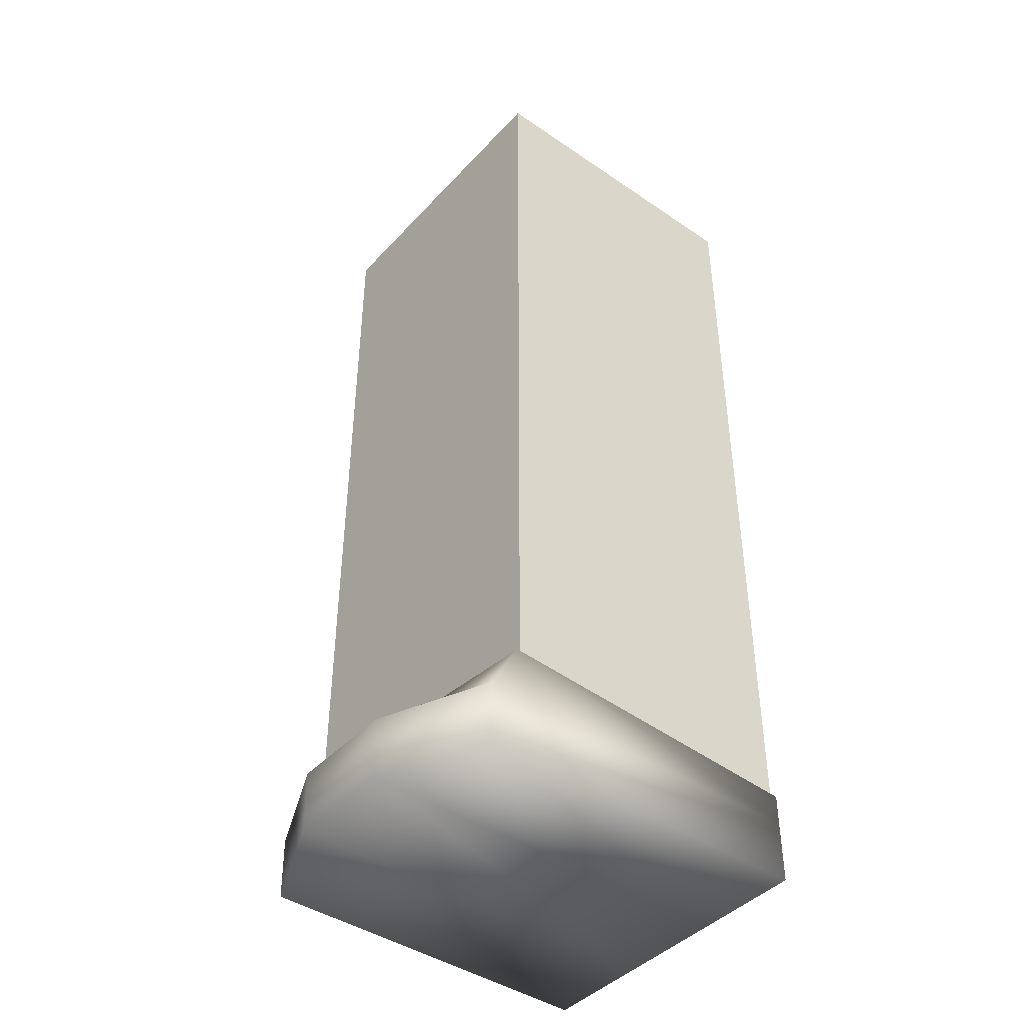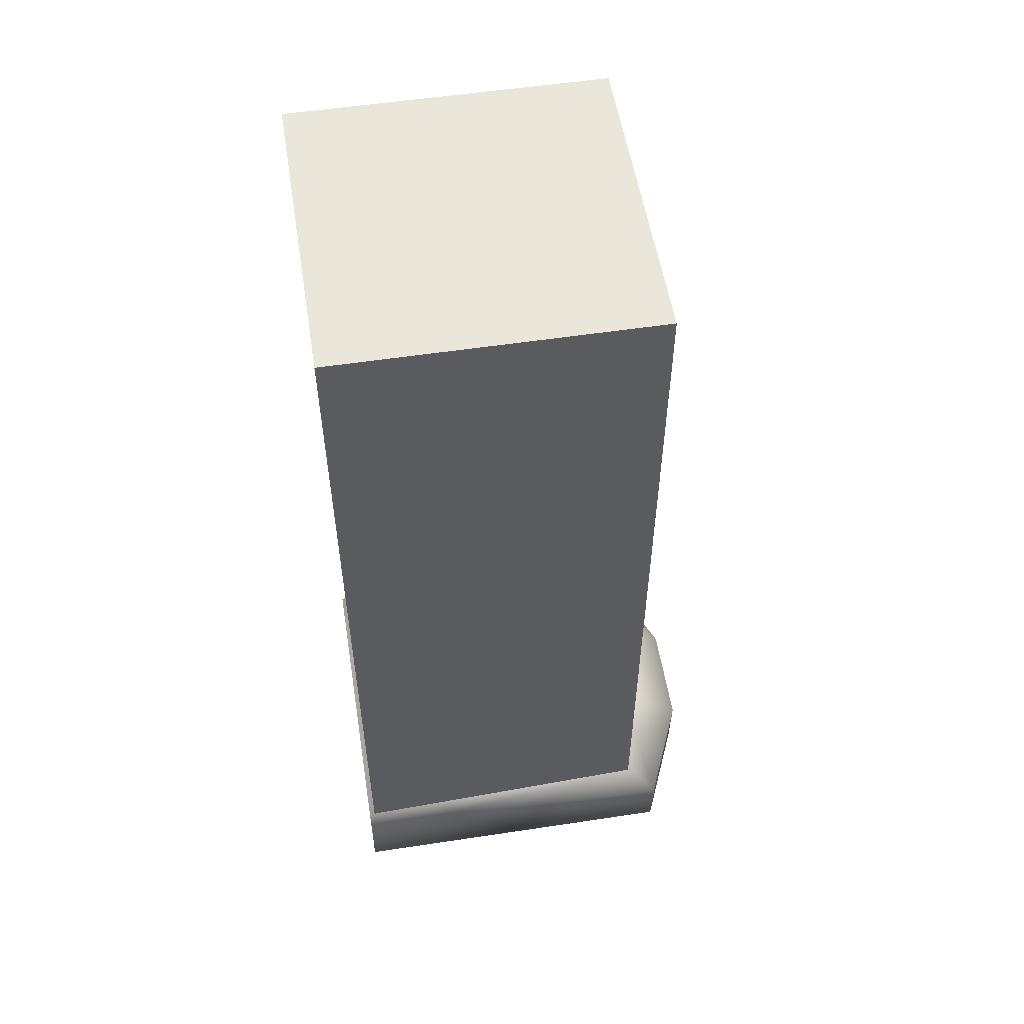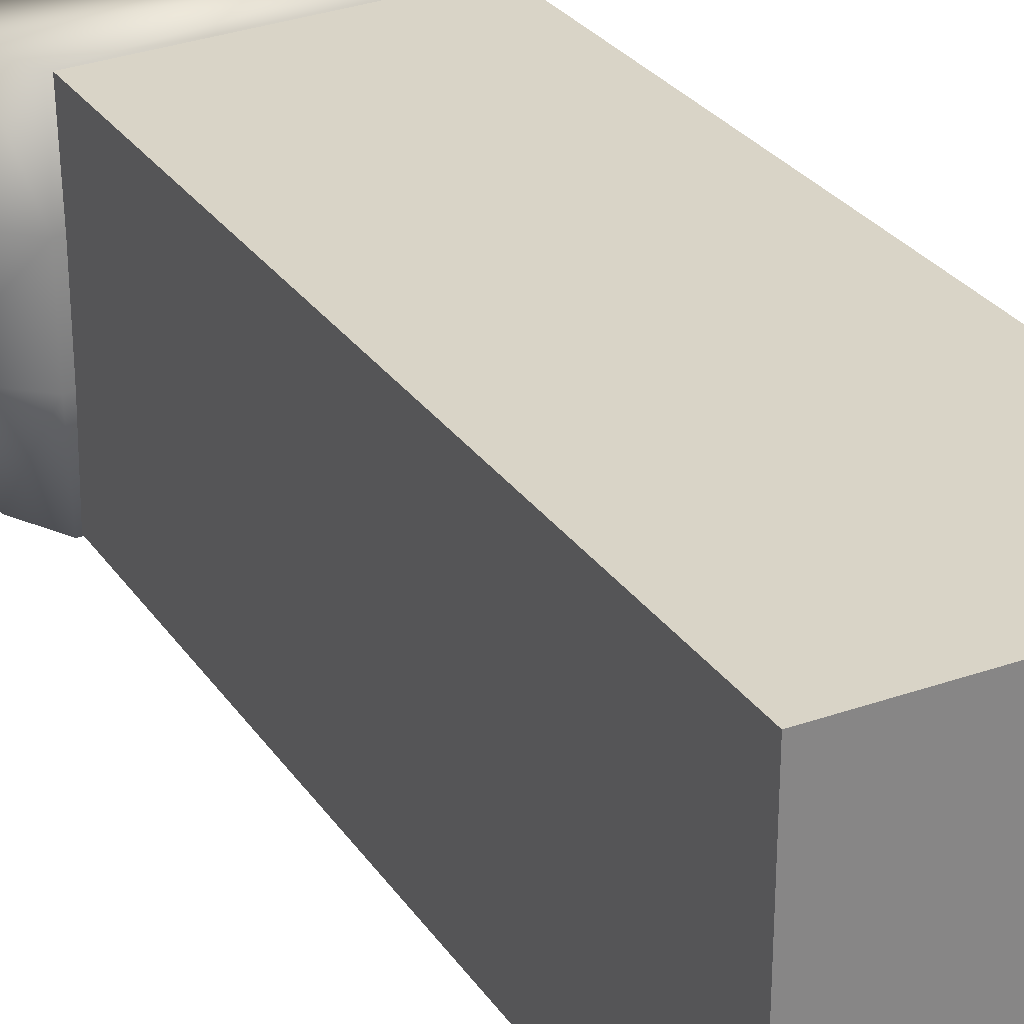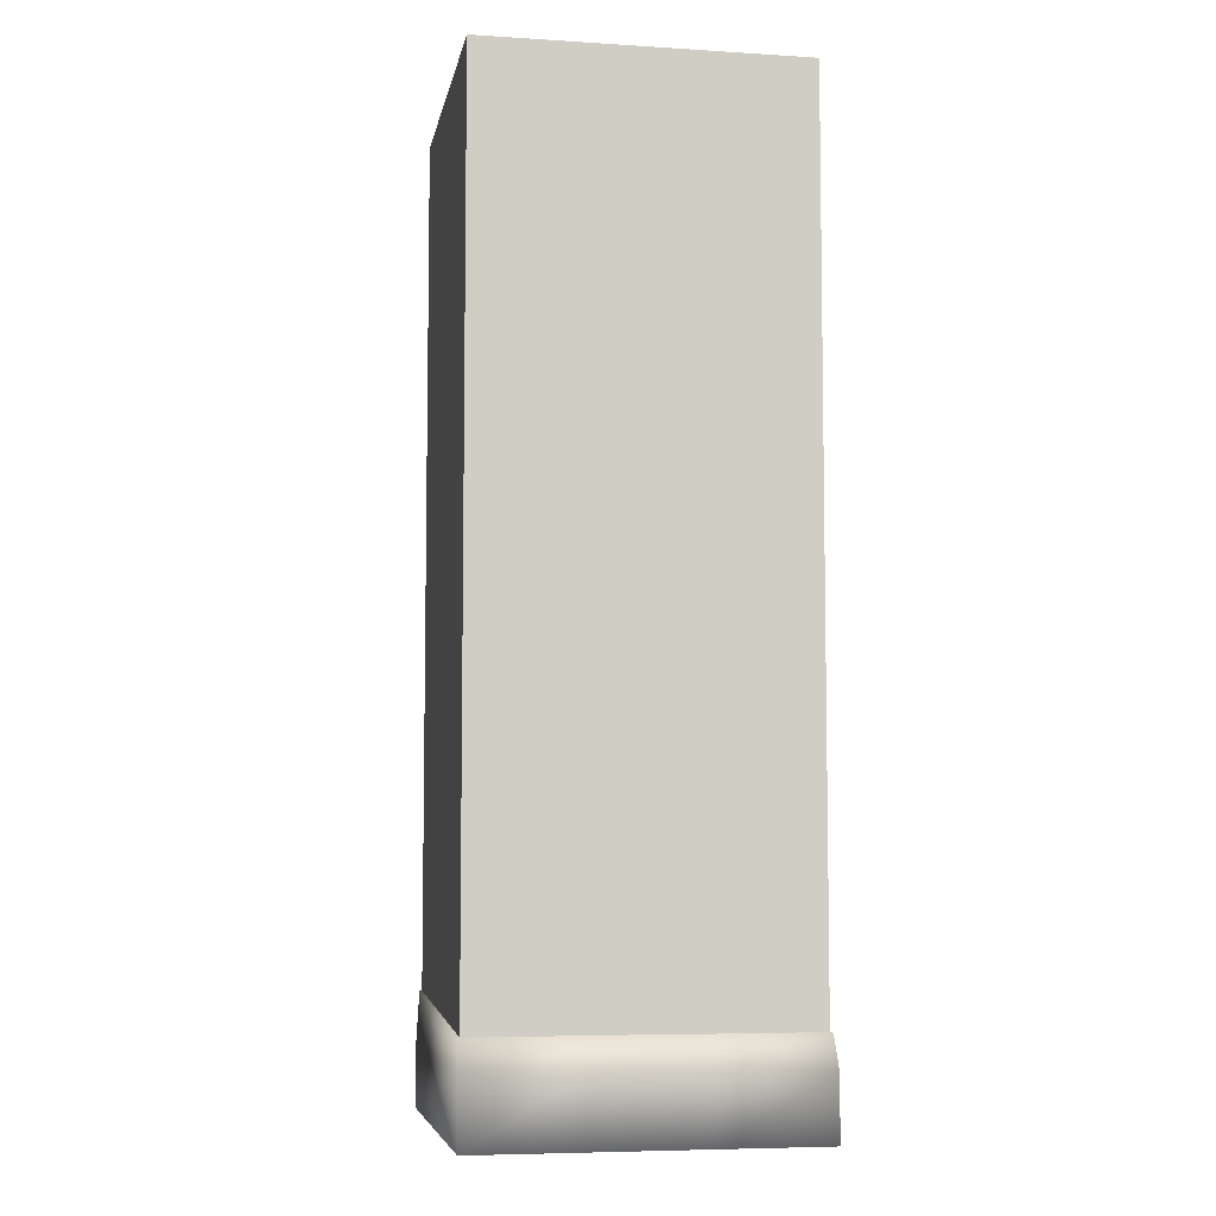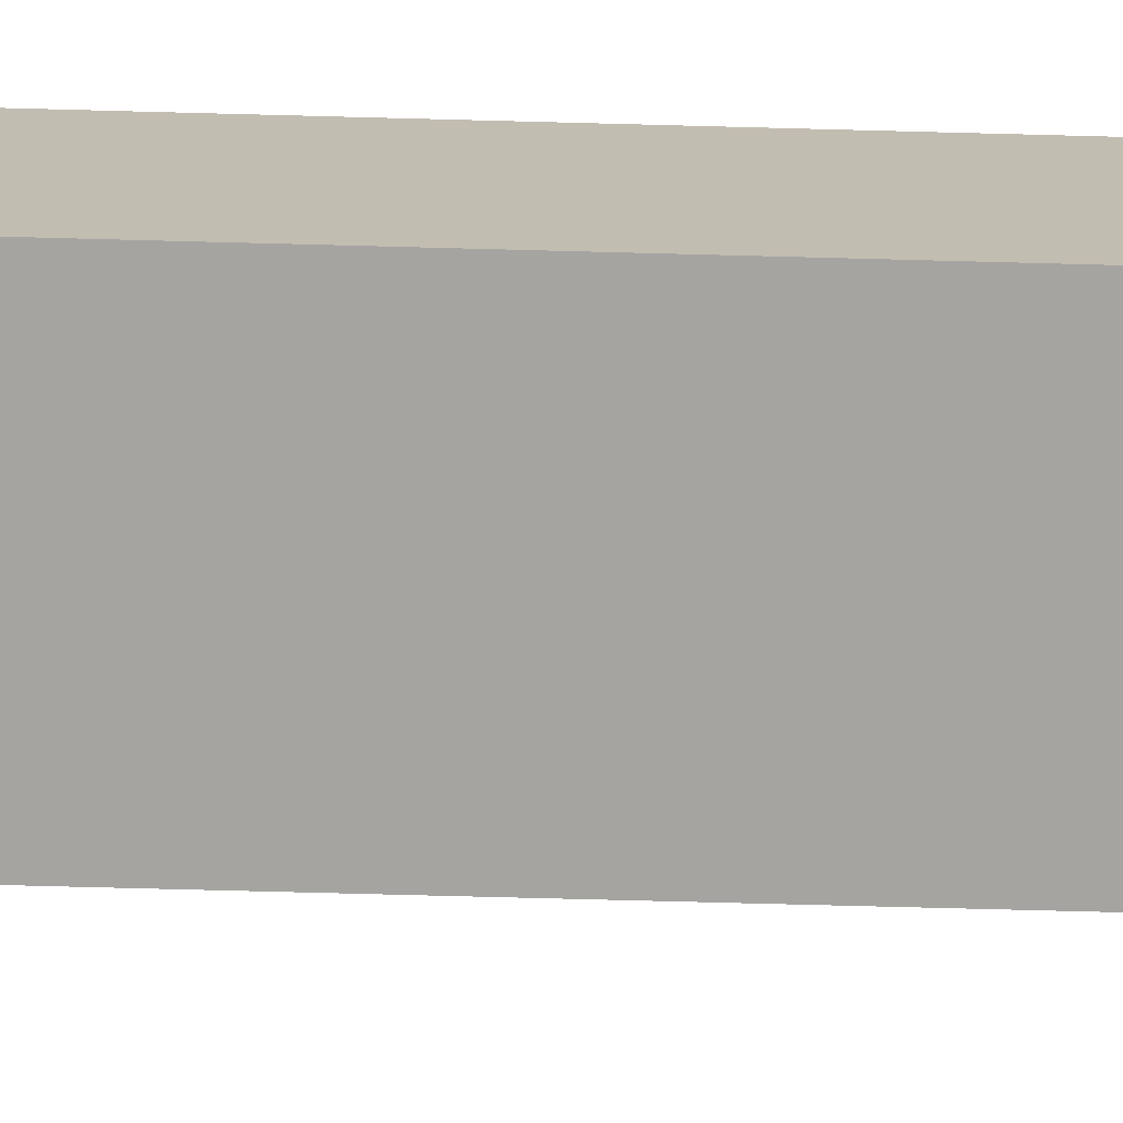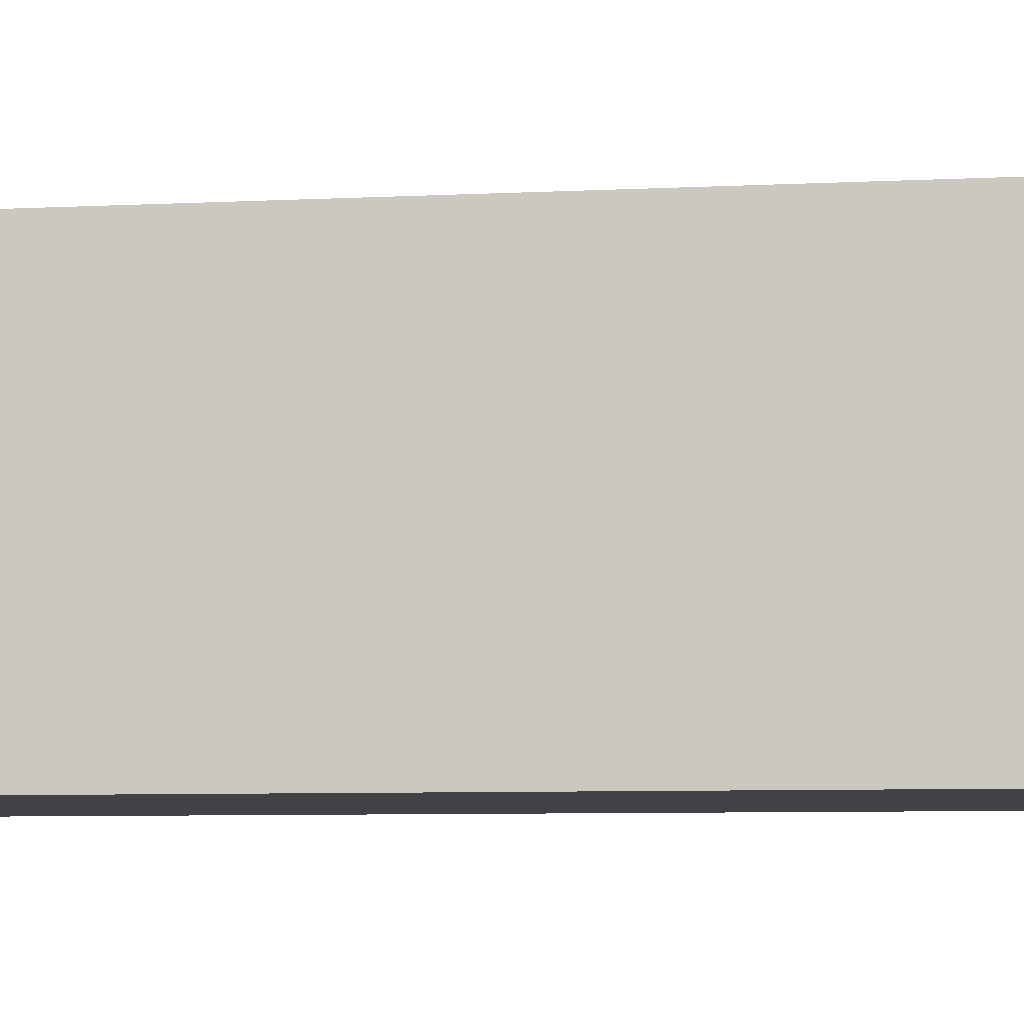
<metadata>
{"format":"obj","ext":"obj","renderer":"f3d","projection":"perspective","resolution":1024,"background":"white","views":[{"elev":-43.0,"azim":141.1,"up":"+Y"},{"elev":54.8,"azim":-9.1,"up":"+Y"},{"elev":28.7,"azim":152.3,"up":"+Z"},{"elev":-6.4,"azim":-100.4,"up":"+Y"},{"elev":-73.3,"azim":-91.5,"up":"+Z"},{"elev":-6.6,"azim":99.0,"up":"+Z"}]}
</metadata>
<code>
o RLeg008
v -0.1298 0.04649 0.2553
v -0.1298 0.04649 0.1696
v -0.1298 -0.002948 0.1696
v -0.1298 -0.002948 0.2553
v 0.1519 -0.002948 0.2553
v 0.1525 0.04649 -0.001686
v 0.1898 0.04649 0.08397
v 0.1891 -0.002948 0.08397
v -0.1298 0.04649 -0.001686
v 0.1519 -0.002948 -0.001686
v 0.1891 -0.002948 0.1696
v 0.1288 0.08795 0.2513
v 0.1326 0.09234 0.167
v -0.1298 0.07172 0.167
v 0.1288 0.08795 -0.001686
v 0.1326 0.09234 0.08265
v -0.1298 0.07172 0.2513
v -0.1298 0.07172 0.08265
v -0.1298 0.07172 -0.001686
v -0.1298 0.04649 0.08397
v 0.1525 0.04649 0.2553
v 0.1898 0.04649 0.1696
v -0.1298 -0.002948 0.08397
v -0.1298 -0.002948 -0.001686
v 0.1252 0.08015 0.2502
v 0.1252 0.7506 0.2502
v -0.1252 0.7506 0.2502
v 0.1252 0.08015 -0.00019
v -0.1252 0.05887 -0.00019
v -0.1252 0.7506 -0.00019
v 0.1252 0.7506 -0.00019
v -0.1252 0.05887 0.2502
f 1 2 3
f 1 4 5
f 6 7 8
f 9 6 10
f 3 11 5
f 12 13 14
f 15 6 9
f 16 7 6
f 12 17 1
f 17 14 2
f 18 19 9
f 14 18 20
f 13 12 21
f 13 22 7
f 15 19 18
f 13 16 18
f 23 24 10
f 3 23 8
f 21 5 11
f 7 22 11
f 20 9 24
f 2 20 23
f 25 26 27
f 28 29 30
f 27 26 31
f 29 28 25
f 25 28 31
f 29 32 27
f 1 3 4
f 1 5 21
f 6 8 10
f 9 10 24
f 3 5 4
f 12 14 17
f 15 9 19
f 16 6 15
f 12 1 21
f 17 2 1
f 18 9 20
f 14 20 2
f 13 21 22
f 13 7 16
f 15 18 16
f 13 18 14
f 23 10 8
f 3 8 11
f 21 11 22
f 7 11 8
f 20 24 23
f 2 23 3
f 25 27 32
f 28 30 31
f 27 31 30
f 29 25 32
f 25 31 26
f 29 27 30

</code>
